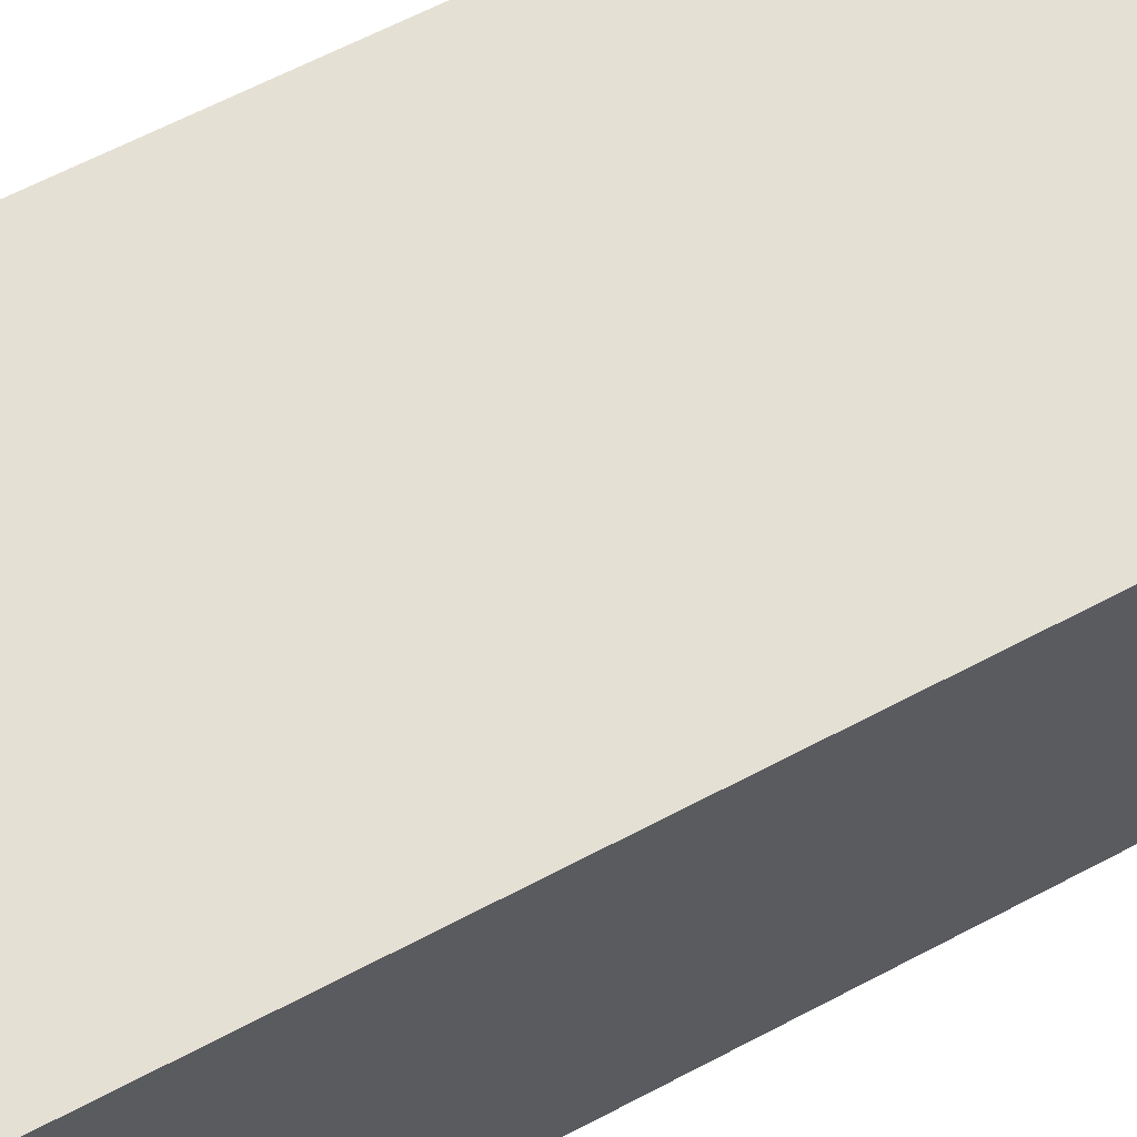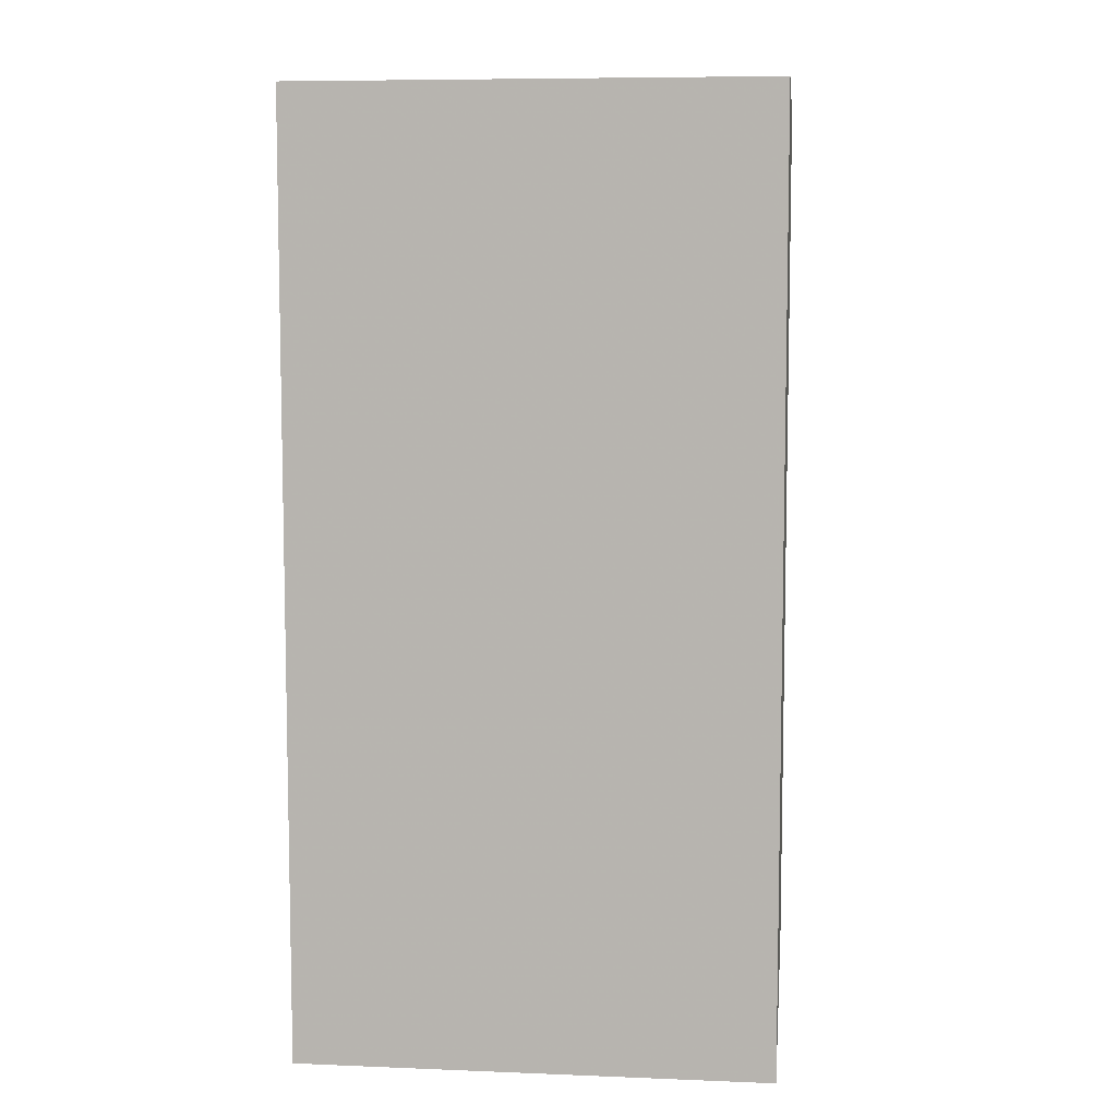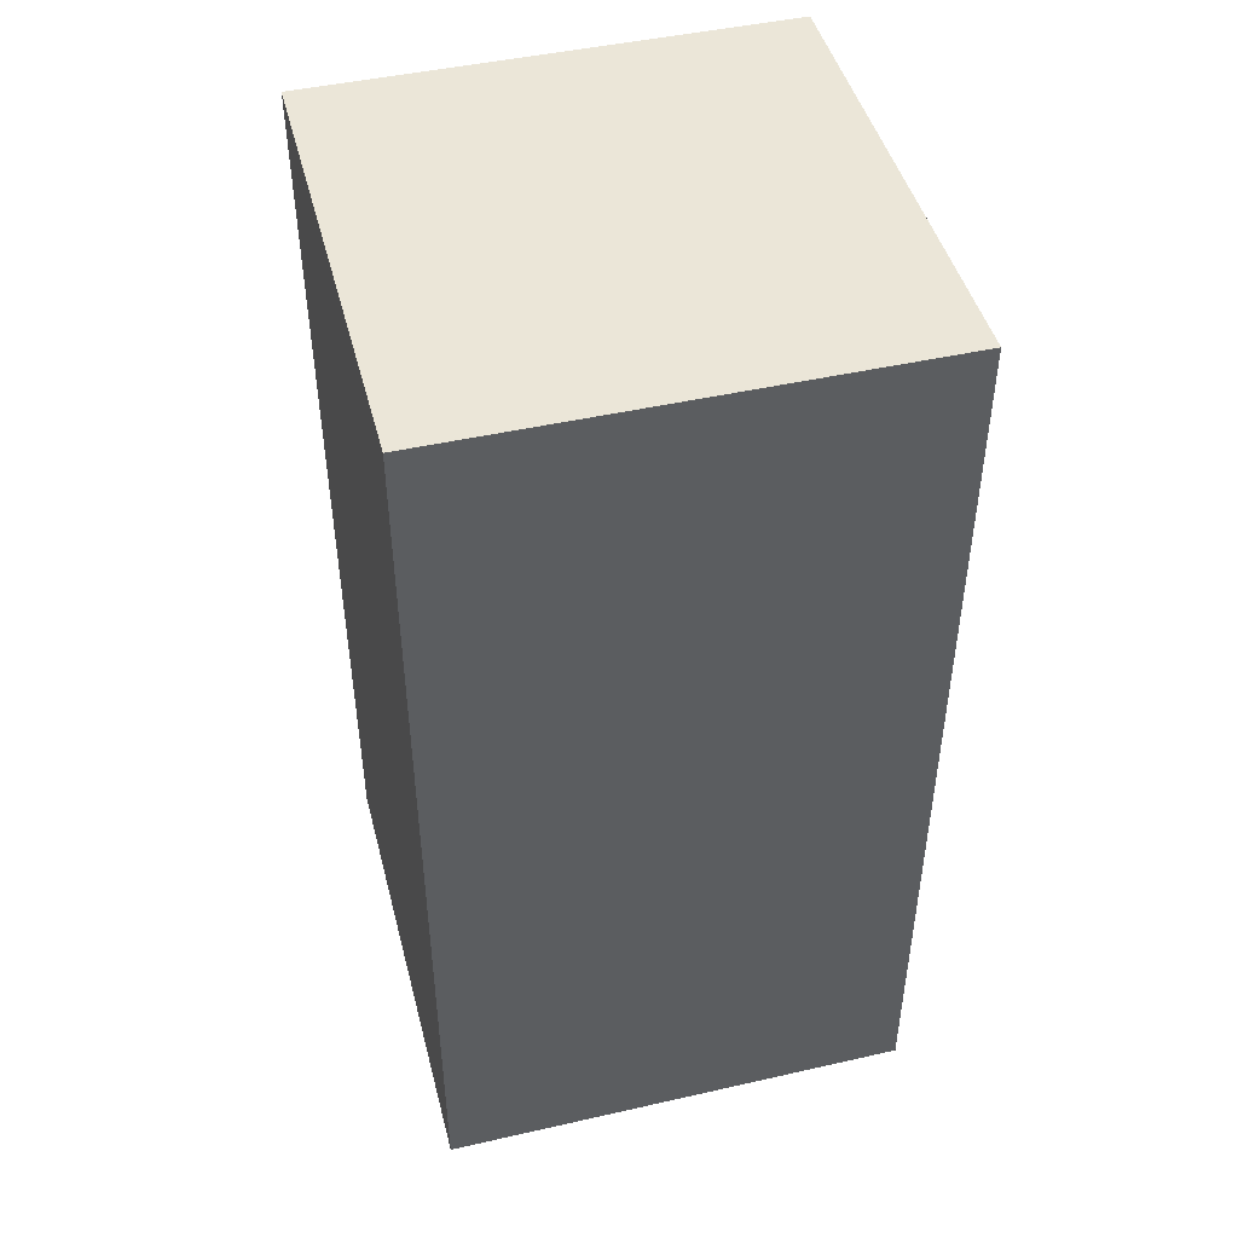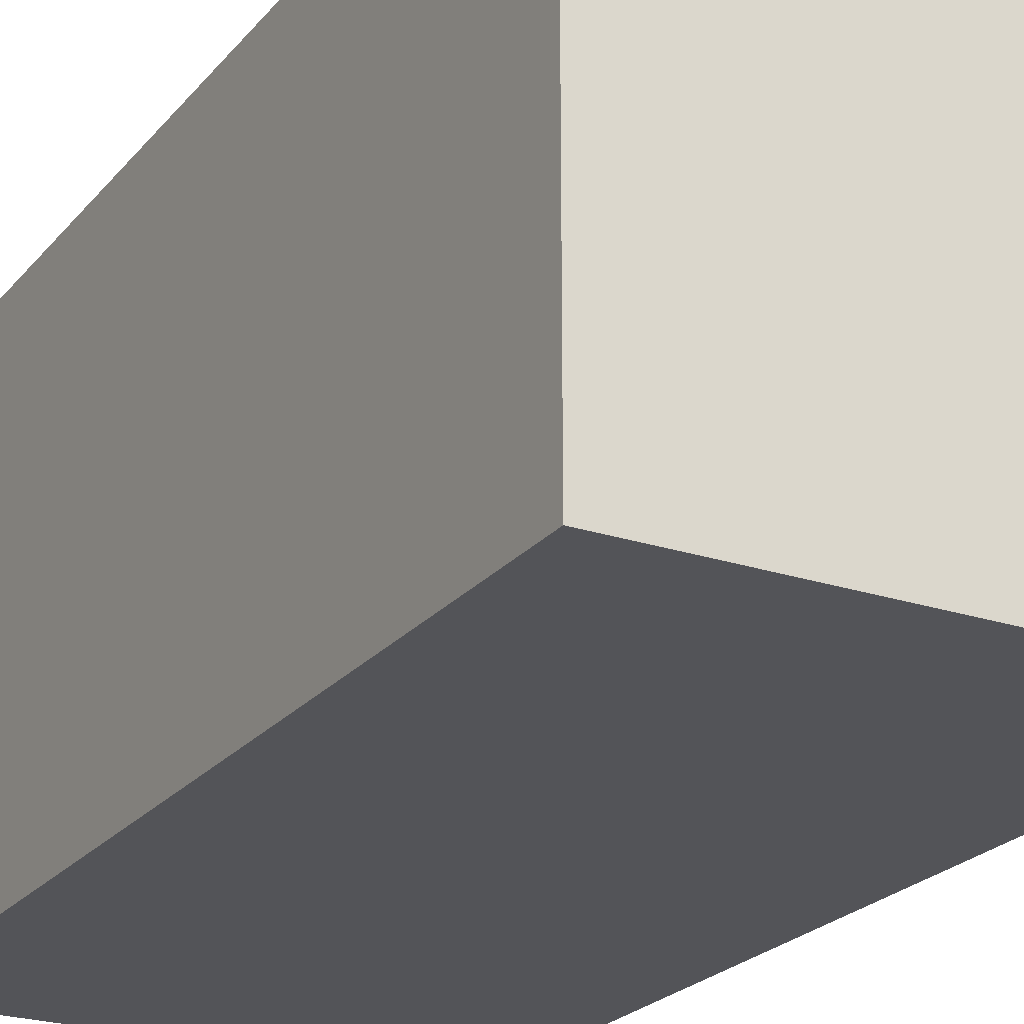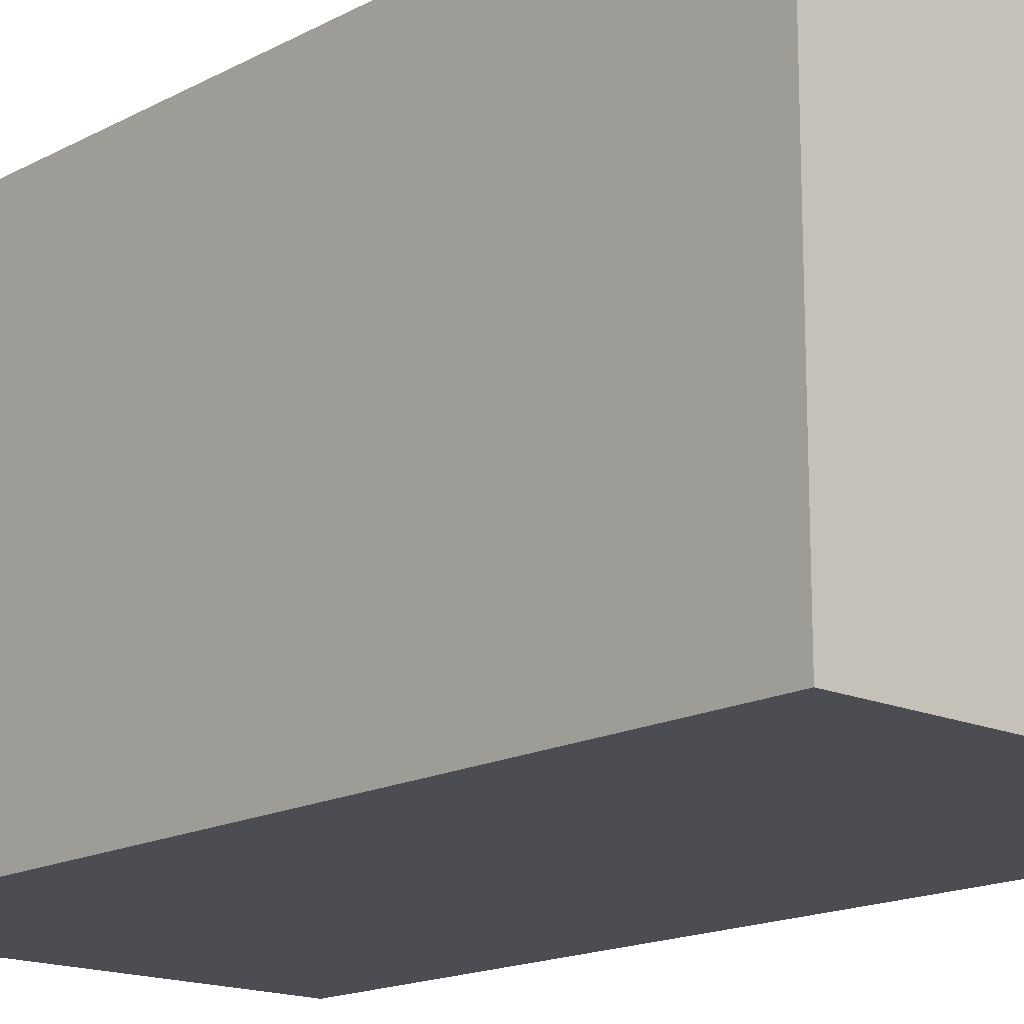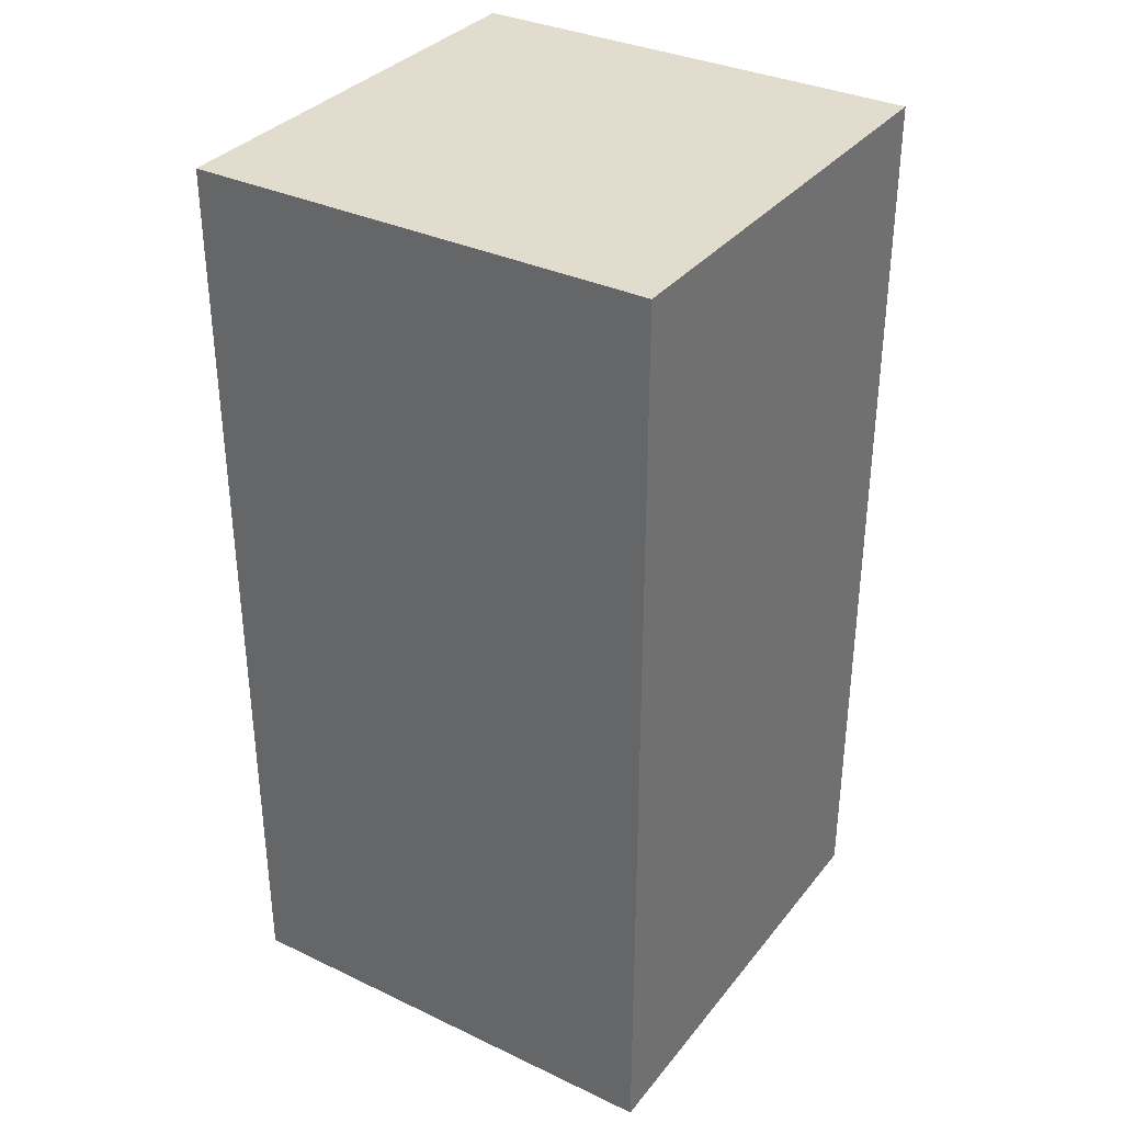
<metadata>
{"format":"obj","ext":"obj","renderer":"f3d","projection":"perspective","resolution":1024,"background":"white","views":[{"elev":65.7,"azim":62.3,"up":"+Z"},{"elev":7.6,"azim":-83.6,"up":"+Y"},{"elev":46.2,"azim":75.5,"up":"+Y"},{"elev":-23.5,"azim":150.8,"up":"+Z"},{"elev":-16.3,"azim":-42.5,"up":"+Z"},{"elev":34.1,"azim":122.6,"up":"+Y"}]}
</metadata>
<code>
o Enemy
v -0.5 1 -0.5
v -0.5 -1 -0.5
v -0.5 -1 0.5
v -0.5 1 0.5
v 0.5 1 -0.5
v 0.5 1 0.5
v 0.5 -1 0.5
v 0.5 -1 -0.5
f 1 2 3 4
f 5 6 7 8
f 1 5 8 2
f 2 8 7 3
f 3 7 6 4
f 5 1 4 6

</code>
